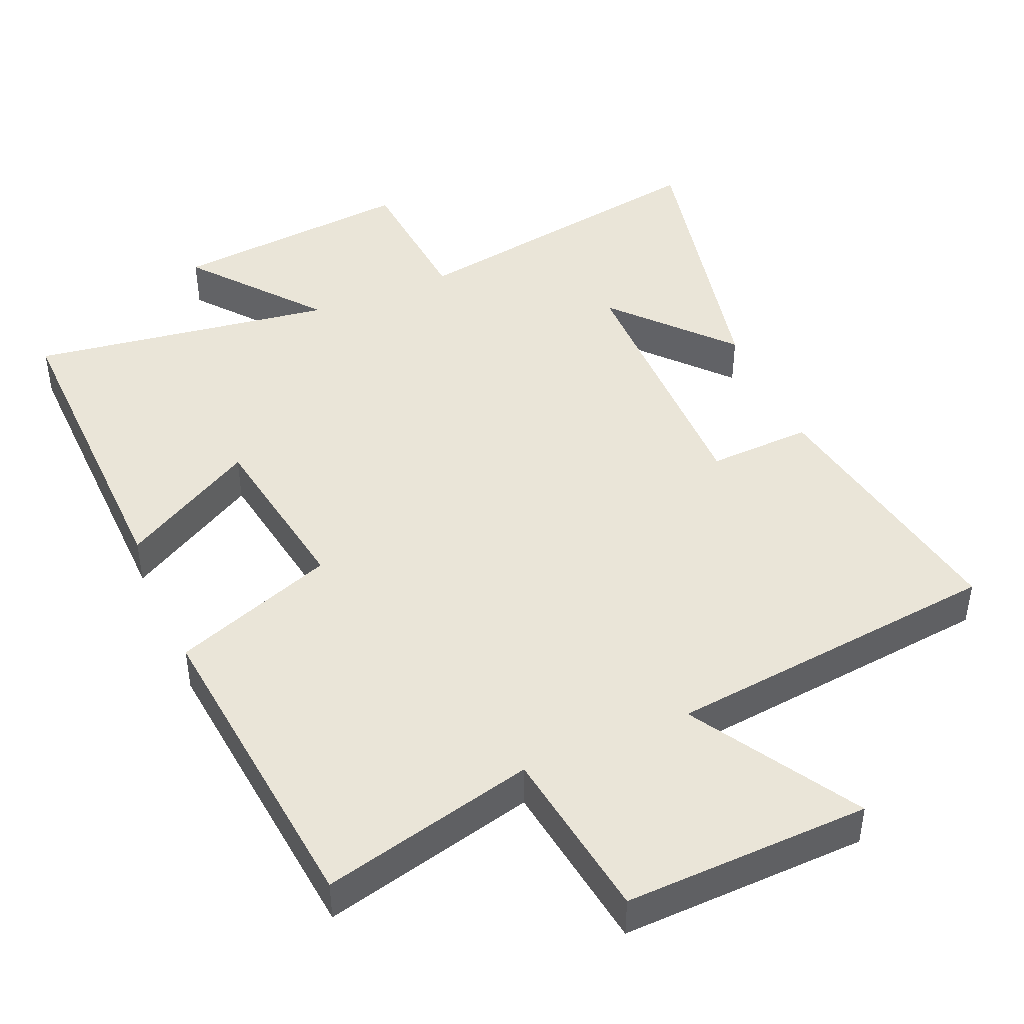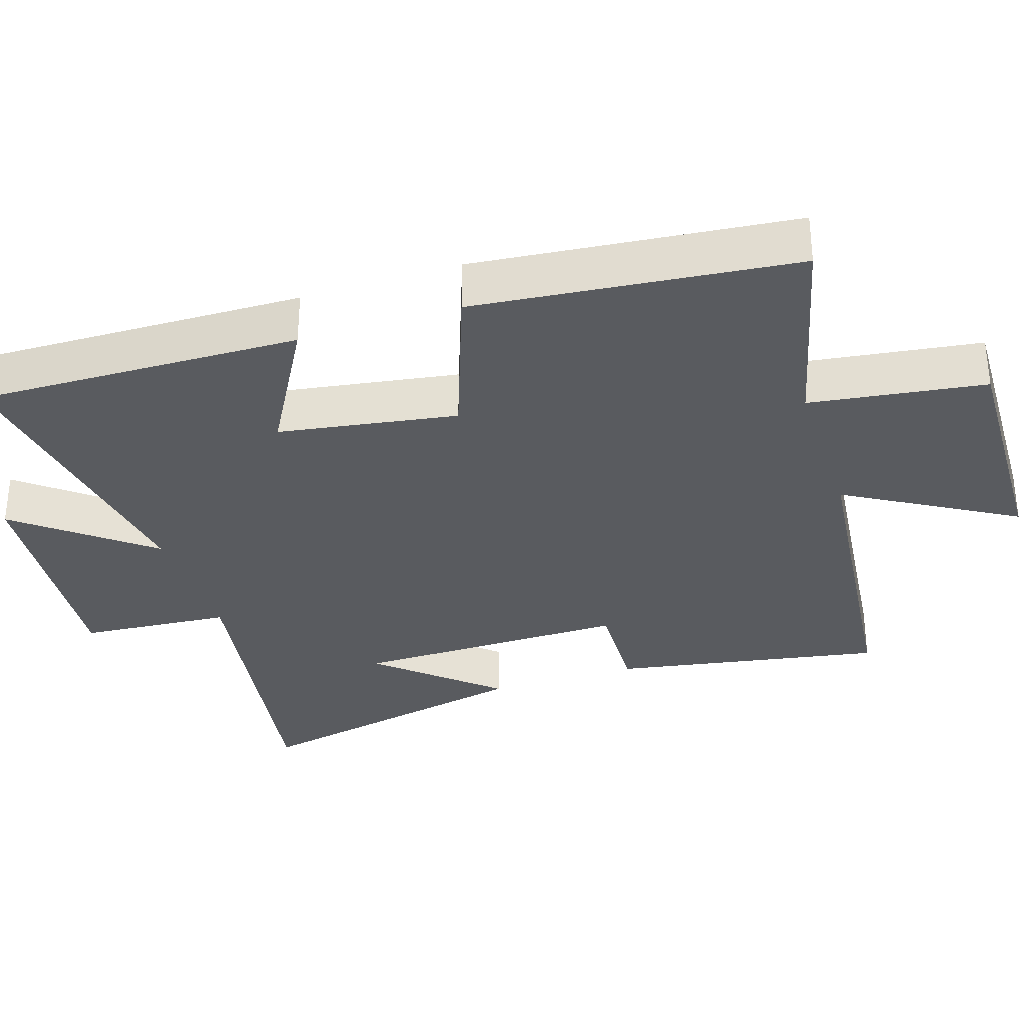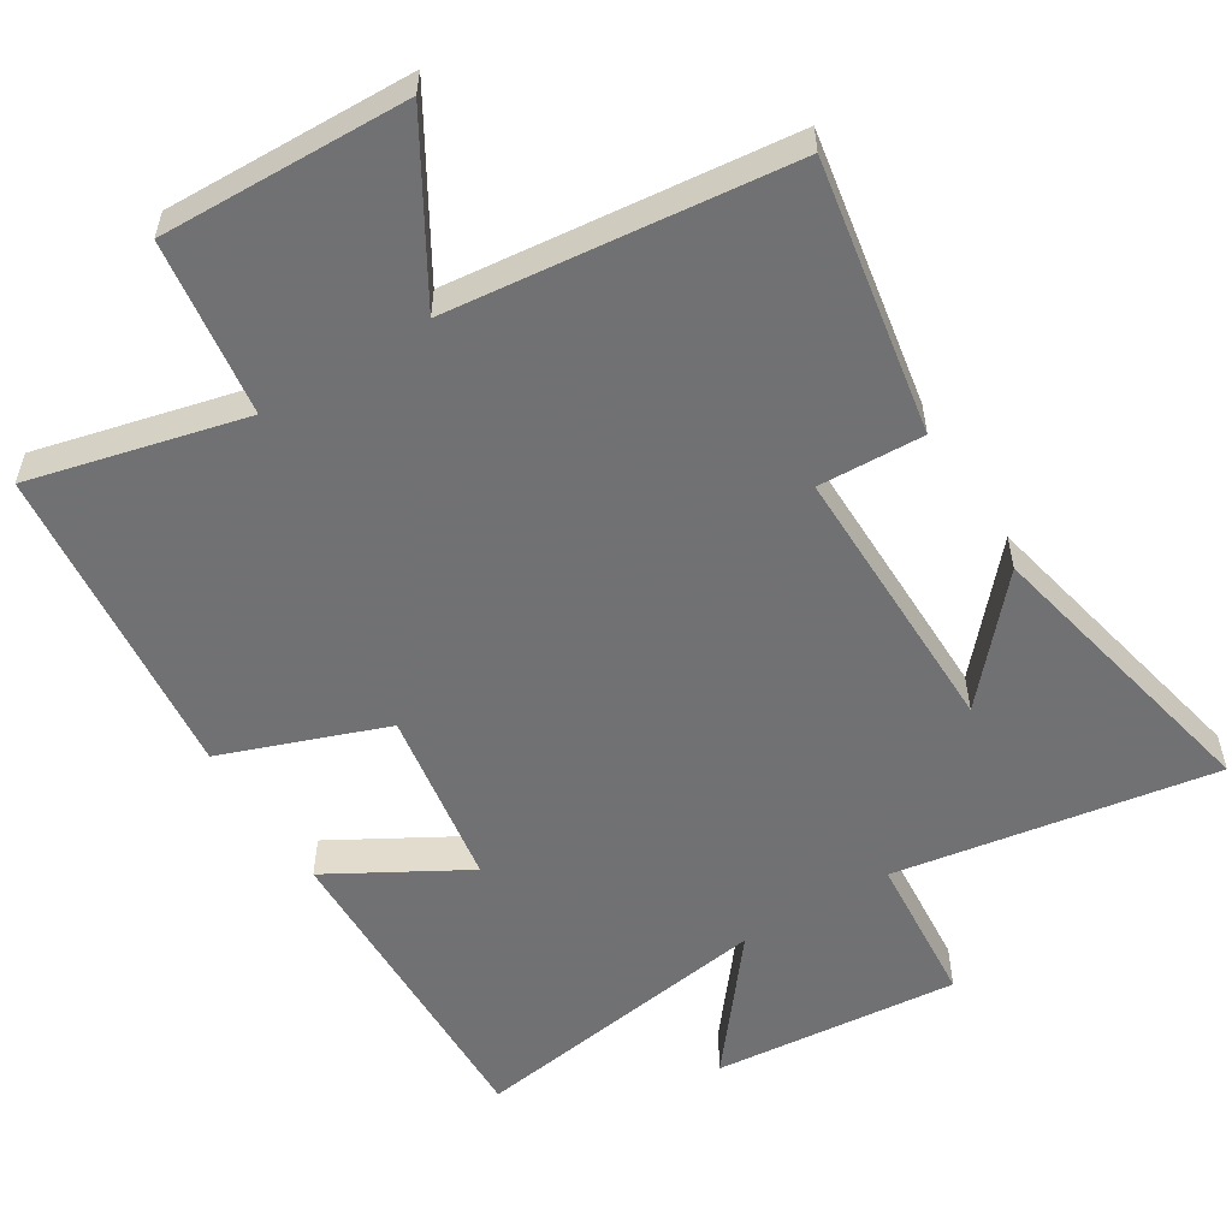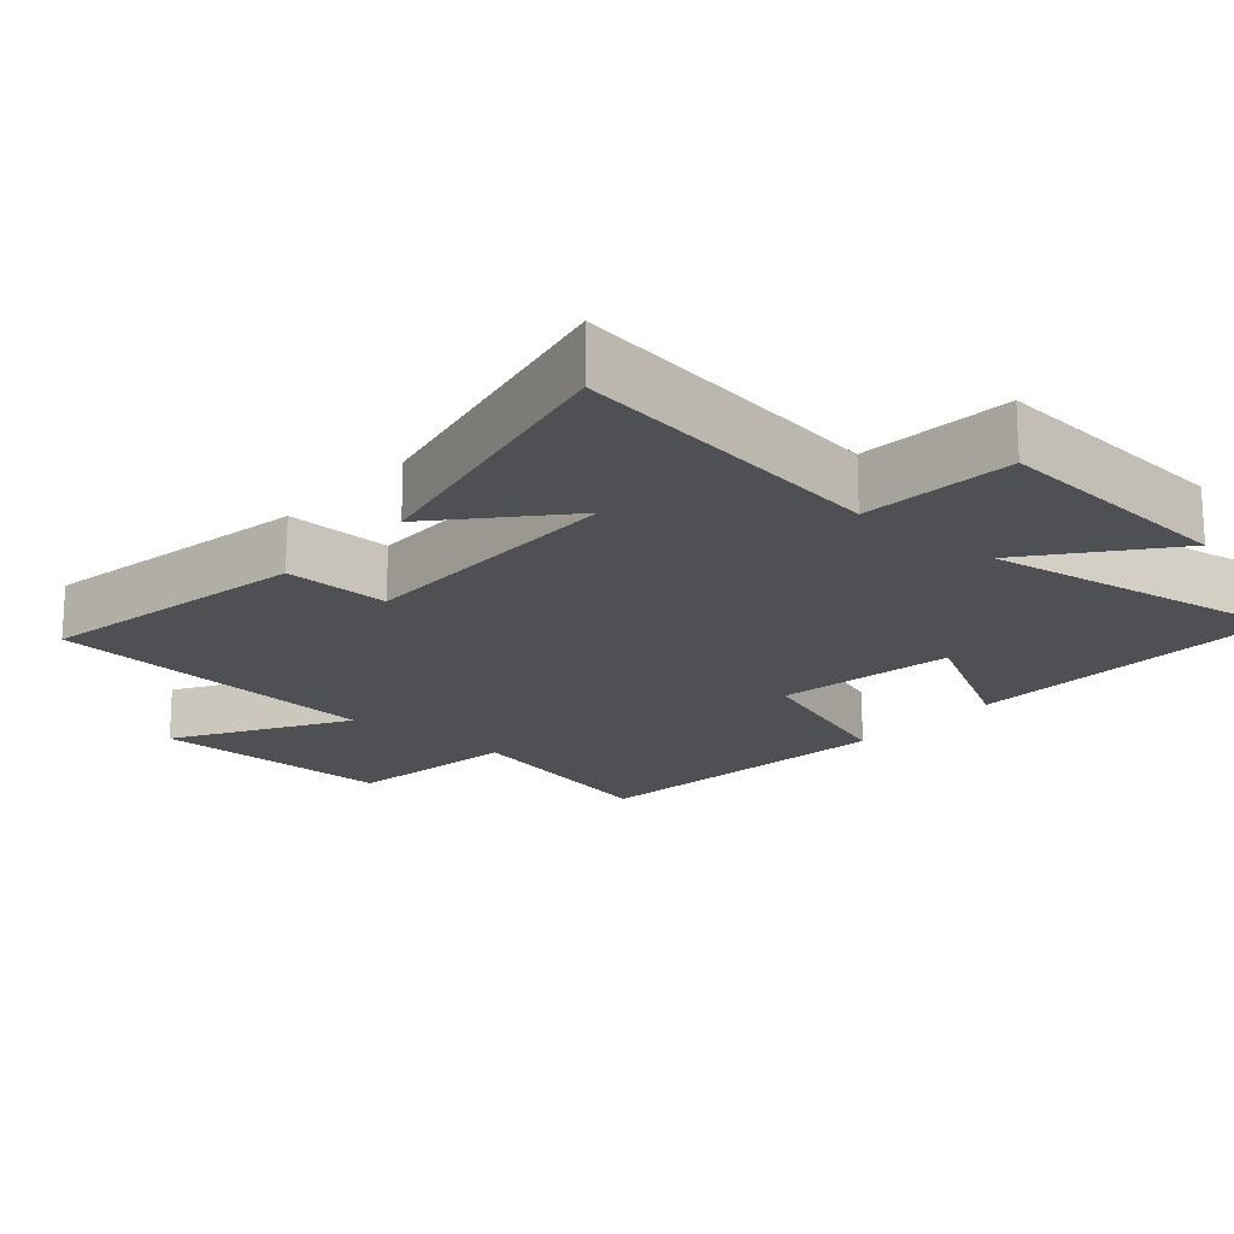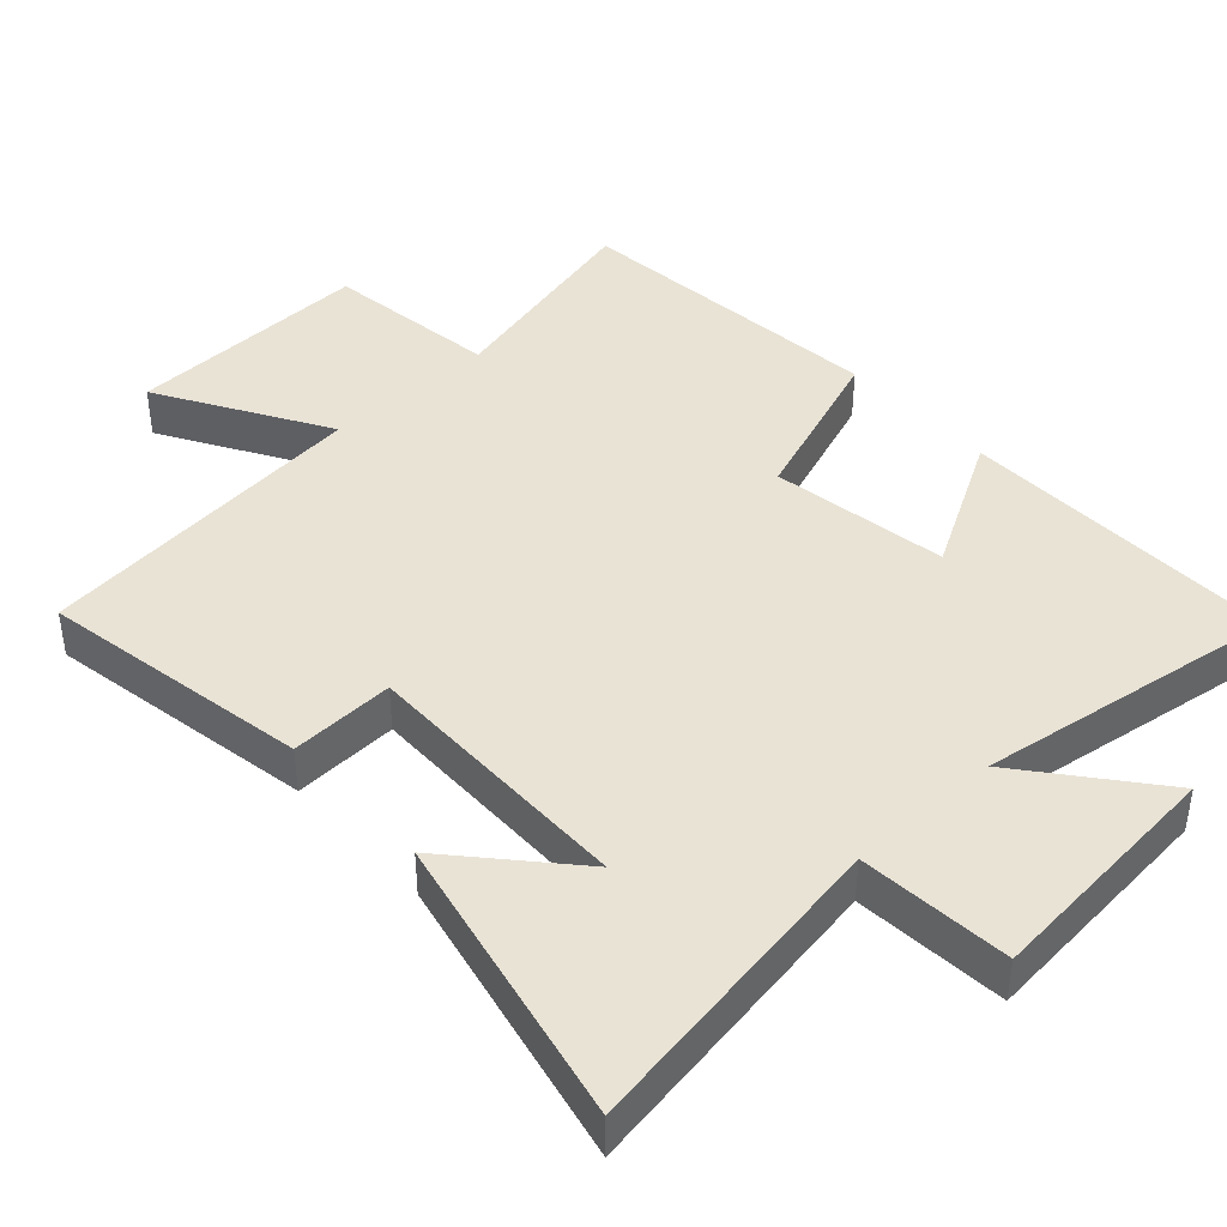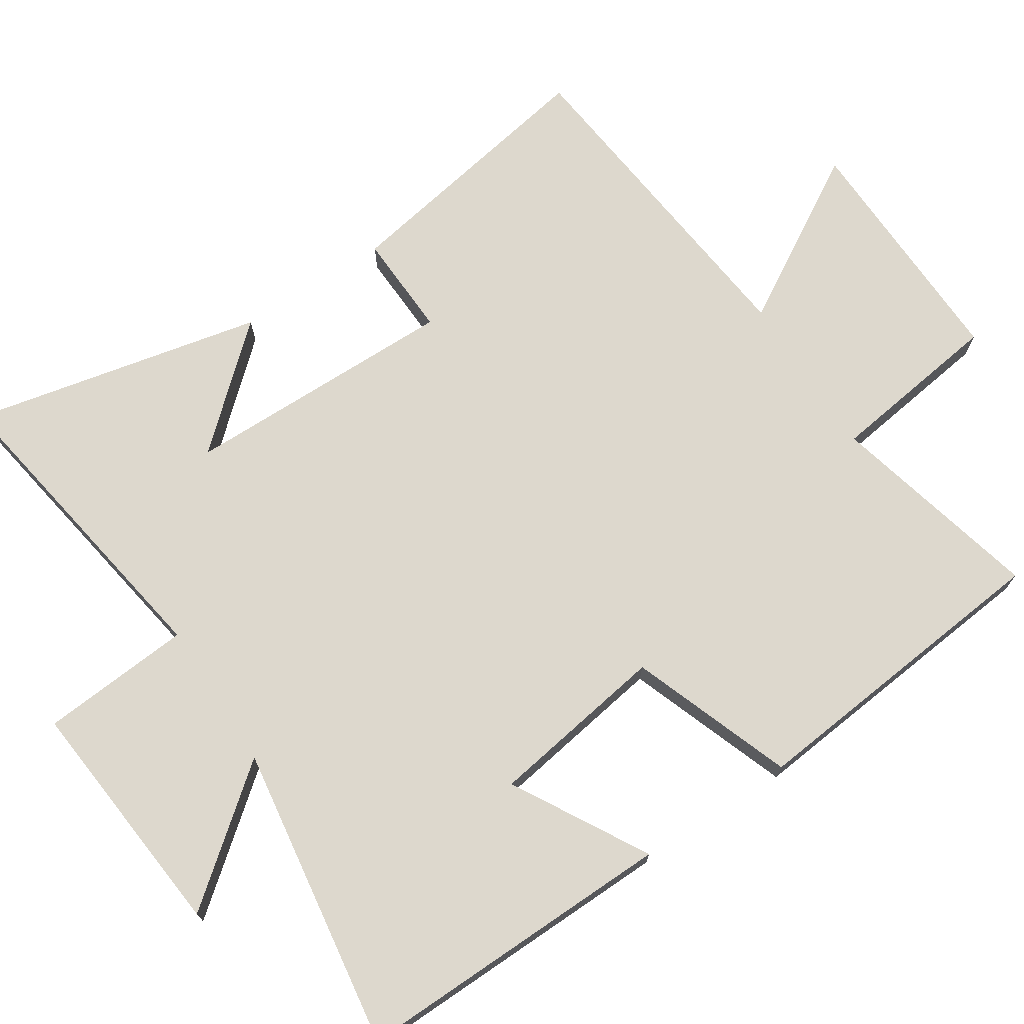
<metadata>
{"format":"obj","ext":"obj","renderer":"f3d","projection":"perspective","resolution":1024,"background":"white","views":[{"elev":44.7,"azim":156.6,"up":"+Y"},{"elev":-32.5,"azim":108.0,"up":"+Y"},{"elev":-55.3,"azim":-148.3,"up":"+Y"},{"elev":-18.5,"azim":-40.8,"up":"+Y"},{"elev":42.2,"azim":-42.4,"up":"+Y"},{"elev":72.2,"azim":56.9,"up":"+Y"}]}
</metadata>
<code>
v -0.59 0.07 0.574
v -0.139 0.07 0.5
v -0.122 0.07 0.715
v 0.224 0.07 0.683
v 0.077 0.07 0.5
v 0.51 0.07 0.564
v 0.5 0.07 0.105
v 0.31 0.07 0.213
v 0.27 0.07 -0.039
v 0.5 0.07 -0.123
v 0.454 0.07 -0.574
v 0.152 0.07 -0.5
v 0.118 0.07 -0.747
v -0.23 0.07 -0.737
v -0.09 0.07 -0.5
v -0.568 0.07 -0.448
v -0.5 0.07 -0.065
v -0.352 0.07 -0.071
v -0.356 0.07 0.319
v -0.5 0.07 0.157
v -0.59 0 0.574
v -0.139 0 0.5
v -0.122 0 0.715
v 0.224 0 0.683
v 0.077 0 0.5
v 0.51 0 0.564
v 0.5 0 0.105
v 0.31 0 0.213
v 0.27 0 -0.039
v 0.5 0 -0.123
v 0.454 0 -0.574
v 0.152 0 -0.5
v 0.118 0 -0.747
v -0.23 0 -0.737
v -0.09 0 -0.5
v -0.568 0 -0.448
v -0.5 0 -0.065
v -0.352 0 -0.071
v -0.356 0 0.319
v -0.5 0 0.157
f 19 20 1
f 15 16 17 18
f 15 18 19
f 12 13 14 15
f 12 15 19
f 9 10 11 12
f 8 9 12 19
f 5 6 7 8
f 5 8 19
f 2 3 4 5
f 2 5 19
f 1 2 19
f 21 40 39
f 38 37 36 35
f 39 38 35
f 35 34 33 32
f 39 35 32
f 32 31 30 29
f 39 32 29 28
f 28 27 26 25
f 39 28 25
f 25 24 23 22
f 39 25 22
f 39 22 21
f 1 21 22 2
f 2 22 23 3
f 3 23 24 4
f 4 24 25 5
f 5 25 26 6
f 6 26 27 7
f 7 27 28 8
f 8 28 29 9
f 9 29 30 10
f 10 30 31 11
f 11 31 32 12
f 12 32 33 13
f 13 33 34 14
f 14 34 35 15
f 15 35 36 16
f 16 36 37 17
f 17 37 38 18
f 18 38 39 19
f 19 39 40 20
f 20 40 21 1

</code>
